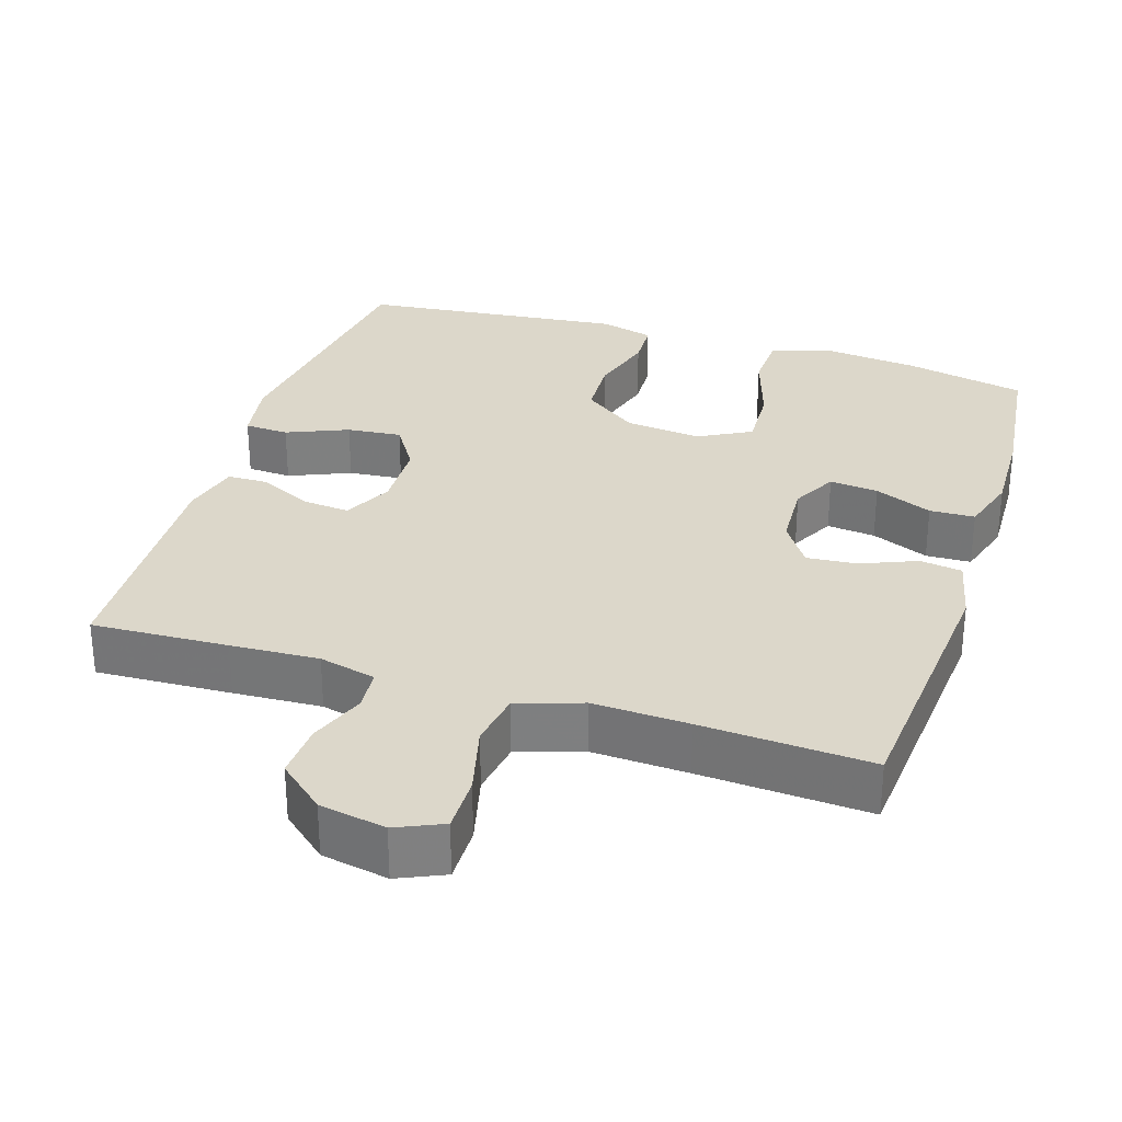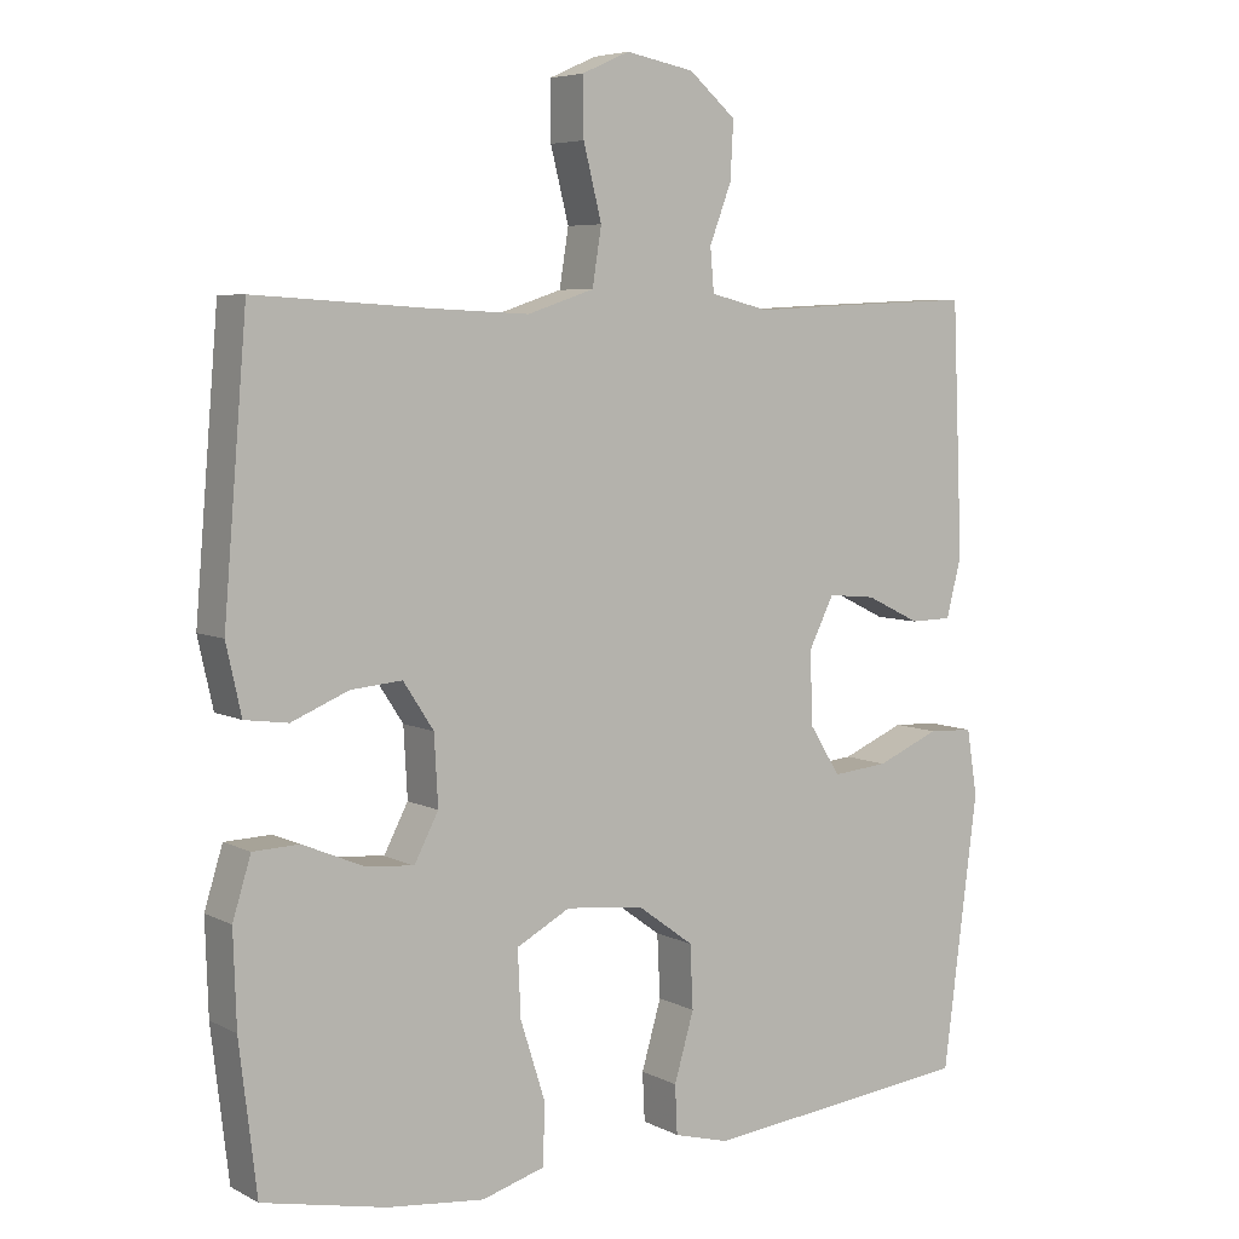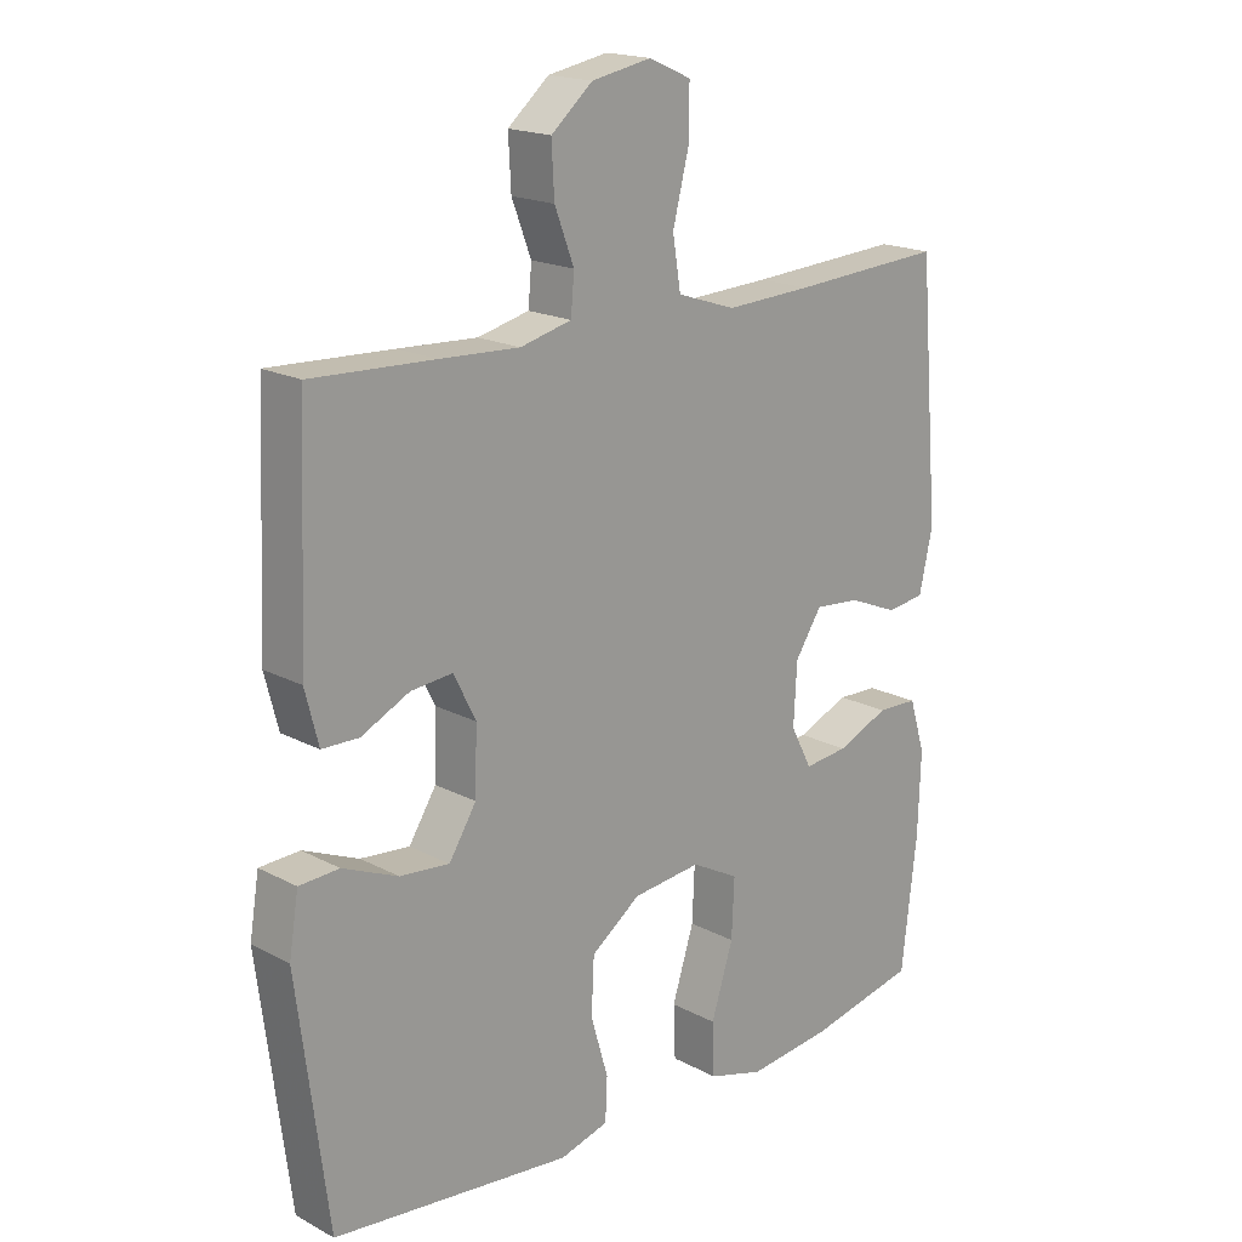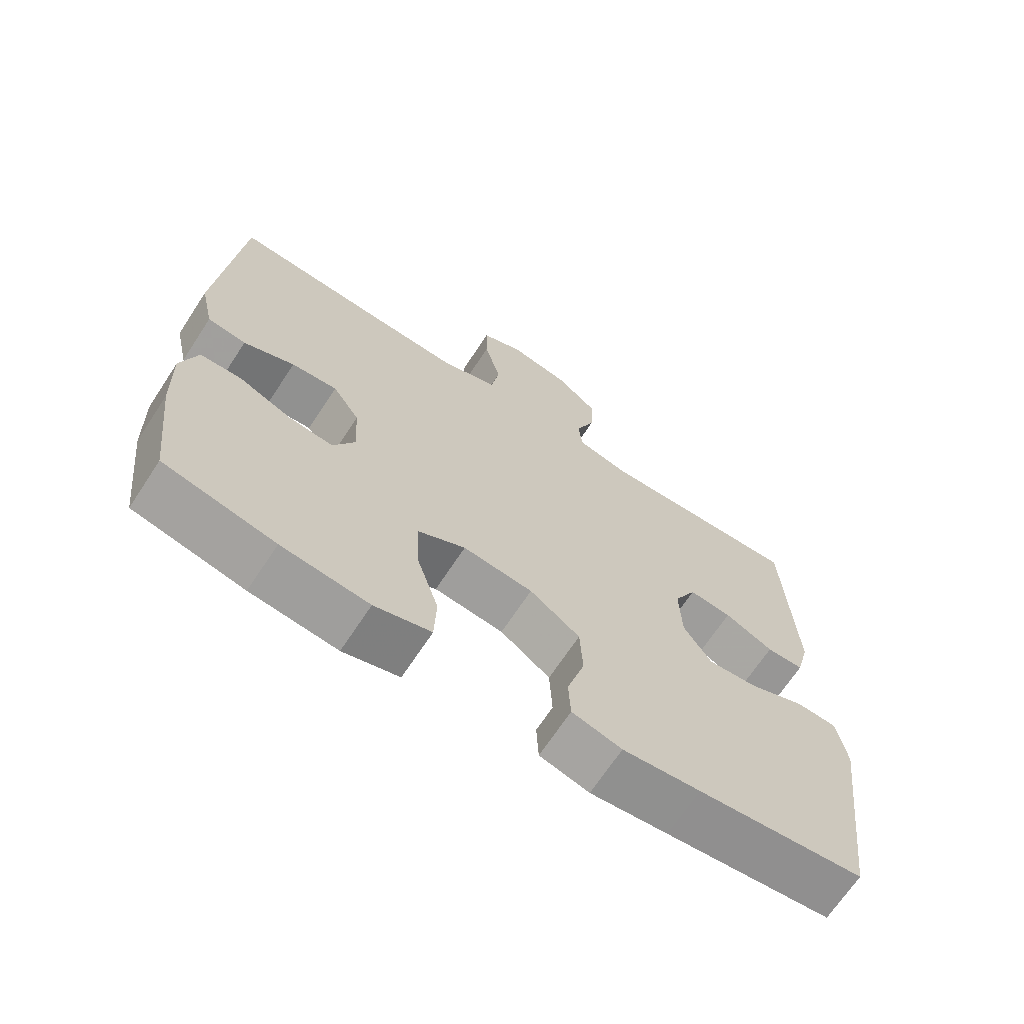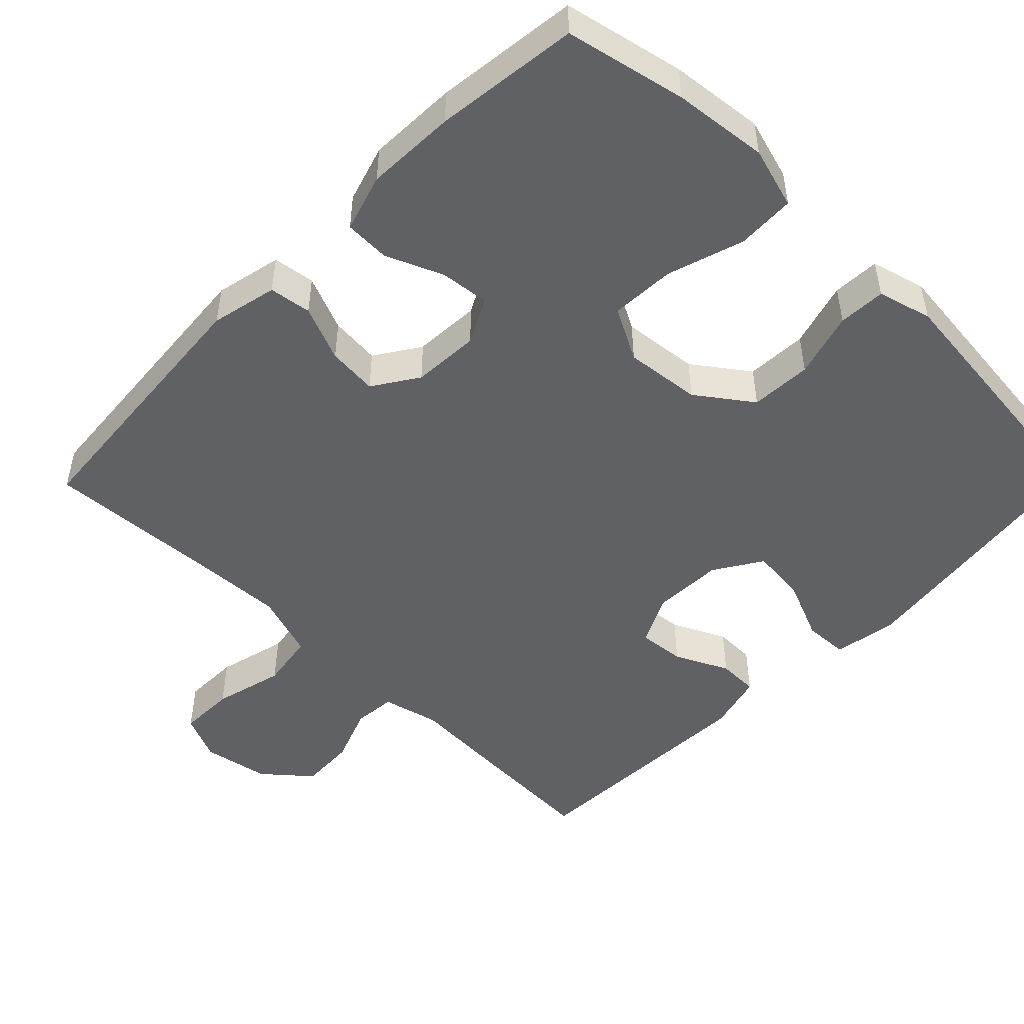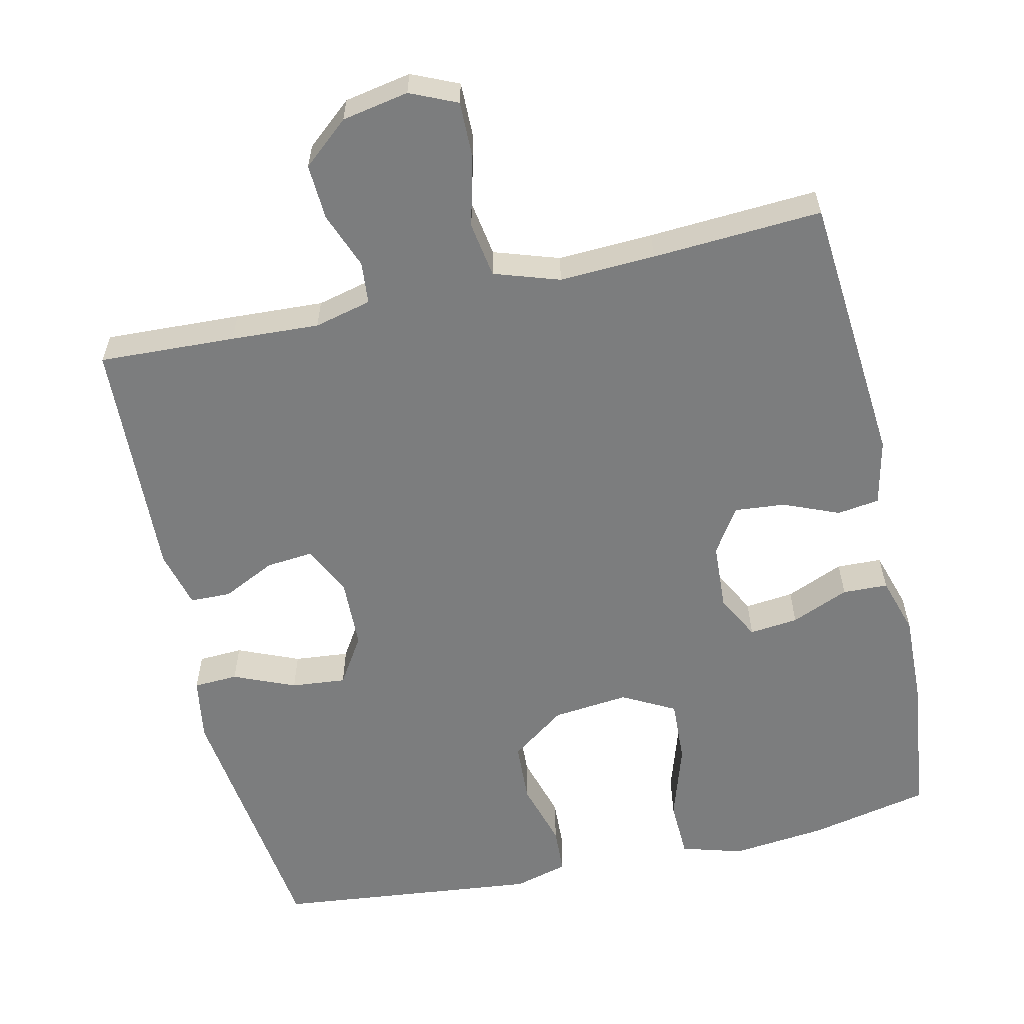
<metadata>
{"format":"obj","ext":"obj","renderer":"f3d","projection":"perspective","resolution":1024,"background":"white","views":[{"elev":30.4,"azim":17.6,"up":"+Y"},{"elev":6.0,"azim":145.8,"up":"+Z"},{"elev":18.3,"azim":-44.5,"up":"+Z"},{"elev":-68.4,"azim":146.7,"up":"+Z"},{"elev":-49.3,"azim":135.6,"up":"+Y"},{"elev":-59.0,"azim":12.7,"up":"+Y"}]}
</metadata>
<code>
v -0.5 0.07 0.5
v -0.316 0.07 0.492
v -0.197 0.07 0.486
v -0.12 0.07 0.505
v -0.115 0.07 0.562
v -0.144 0.07 0.638
v -0.148 0.07 0.713
v -0.086 0.07 0.766
v 0.004 0.07 0.783
v 0.067 0.07 0.755
v 0.066 0.07 0.679
v 0.042 0.07 0.584
v 0.054 0.07 0.509
v 0.142 0.07 0.48
v 0.271 0.07 0.486
v 0.5 0.07 0.5
v 0.531 0.07 0.131
v 0.511 0.07 0.041
v 0.454 0.07 0.033
v 0.379 0.07 0.064
v 0.311 0.07 0.07
v 0.271 0.07 0.009
v 0.266 0.07 -0.082
v 0.298 0.07 -0.143
v 0.364 0.07 -0.136
v 0.442 0.07 -0.103
v 0.503 0.07 -0.105
v 0.527 0.07 -0.183
v 0.523 0.07 -0.305
v 0.5 0.07 -0.5
v 0.337 0.07 -0.535
v 0.209 0.07 -0.549
v 0.126 0.07 -0.525
v 0.123 0.07 -0.446
v 0.156 0.07 -0.342
v 0.16 0.07 -0.255
v 0.089 0.07 -0.217
v -0.014 0.07 -0.228
v -0.088 0.07 -0.282
v -0.092 0.07 -0.365
v -0.066 0.07 -0.454
v -0.069 0.07 -0.518
v -0.142 0.07 -0.538
v -0.256 0.07 -0.526
v -0.5 0.07 -0.5
v -0.546 0.07 -0.142
v -0.532 0.07 -0.055
v -0.472 0.07 -0.052
v -0.389 0.07 -0.087
v -0.315 0.07 -0.094
v -0.274 0.07 -0.029
v -0.271 0.07 0.067
v -0.304 0.07 0.133
v -0.367 0.07 0.127
v -0.439 0.07 0.092
v -0.494 0.07 0.093
v -0.514 0.07 0.171
v -0.5 0 0.5
v -0.316 0 0.492
v -0.197 0 0.486
v -0.12 0 0.505
v -0.115 0 0.562
v -0.144 0 0.638
v -0.148 0 0.713
v -0.086 0 0.766
v 0.004 0 0.783
v 0.067 0 0.755
v 0.066 0 0.679
v 0.042 0 0.584
v 0.054 0 0.509
v 0.142 0 0.48
v 0.271 0 0.486
v 0.5 0 0.5
v 0.531 0 0.131
v 0.511 0 0.041
v 0.454 0 0.033
v 0.379 0 0.064
v 0.311 0 0.07
v 0.271 0 0.009
v 0.266 0 -0.082
v 0.298 0 -0.143
v 0.364 0 -0.136
v 0.442 0 -0.103
v 0.503 0 -0.105
v 0.527 0 -0.183
v 0.523 0 -0.305
v 0.5 0 -0.5
v 0.337 0 -0.535
v 0.209 0 -0.549
v 0.126 0 -0.525
v 0.123 0 -0.446
v 0.156 0 -0.342
v 0.16 0 -0.255
v 0.089 0 -0.217
v -0.014 0 -0.228
v -0.088 0 -0.282
v -0.092 0 -0.365
v -0.066 0 -0.454
v -0.069 0 -0.518
v -0.142 0 -0.538
v -0.256 0 -0.526
v -0.5 0 -0.5
v -0.546 0 -0.142
v -0.532 0 -0.055
v -0.472 0 -0.052
v -0.389 0 -0.087
v -0.315 0 -0.094
v -0.274 0 -0.029
v -0.271 0 0.067
v -0.304 0 0.133
v -0.367 0 0.127
v -0.439 0 0.092
v -0.494 0 0.093
v -0.514 0 0.171
f 1 2 3
f 57 1 3
f 56 57 3
f 55 56 3
f 54 55 3
f 53 54 3 4
f 52 53 4
f 51 52 4
f 47 48 49
f 46 47 49
f 45 46 49
f 44 45 49
f 43 44 49
f 42 43 49
f 41 42 49
f 40 41 49
f 39 40 49 50
f 38 39 50 51
f 33 34 35
f 32 33 35
f 31 32 35
f 30 31 35
f 29 30 35
f 28 29 35
f 27 28 35
f 26 27 35
f 25 26 35
f 24 25 35 36
f 23 24 36 37
f 18 19 20
f 17 18 20
f 16 17 20
f 15 16 20
f 14 15 20 21
f 13 14 21 22
f 10 11 12
f 9 10 12
f 8 9 12
f 7 8 12
f 6 7 12
f 5 6 12
f 4 5 12 13
f 37 38 51
f 23 37 51
f 22 23 51
f 13 22 51
f 4 13 51
f 60 59 58
f 60 58 114
f 60 114 113
f 60 113 112
f 60 112 111
f 61 60 111 110
f 61 110 109
f 61 109 108
f 106 105 104
f 106 104 103
f 106 103 102
f 106 102 101
f 106 101 100
f 106 100 99
f 106 99 98
f 106 98 97
f 107 106 97 96
f 108 107 96 95
f 92 91 90
f 92 90 89
f 92 89 88
f 92 88 87
f 92 87 86
f 92 86 85
f 92 85 84
f 92 84 83
f 92 83 82
f 93 92 82 81
f 94 93 81 80
f 77 76 75
f 77 75 74
f 77 74 73
f 77 73 72
f 78 77 72 71
f 79 78 71 70
f 69 68 67
f 69 67 66
f 69 66 65
f 69 65 64
f 69 64 63
f 69 63 62
f 70 69 62 61
f 108 95 94
f 108 94 80
f 108 80 79
f 108 79 70
f 108 70 61
f 1 58 59 2
f 2 59 60 3
f 3 60 61 4
f 4 61 62 5
f 5 62 63 6
f 6 63 64 7
f 7 64 65 8
f 8 65 66 9
f 9 66 67 10
f 10 67 68 11
f 11 68 69 12
f 12 69 70 13
f 13 70 71 14
f 14 71 72 15
f 15 72 73 16
f 16 73 74 17
f 17 74 75 18
f 18 75 76 19
f 19 76 77 20
f 20 77 78 21
f 21 78 79 22
f 22 79 80 23
f 23 80 81 24
f 24 81 82 25
f 25 82 83 26
f 26 83 84 27
f 27 84 85 28
f 28 85 86 29
f 29 86 87 30
f 30 87 88 31
f 31 88 89 32
f 32 89 90 33
f 33 90 91 34
f 34 91 92 35
f 35 92 93 36
f 36 93 94 37
f 37 94 95 38
f 38 95 96 39
f 39 96 97 40
f 40 97 98 41
f 41 98 99 42
f 42 99 100 43
f 43 100 101 44
f 44 101 102 45
f 45 102 103 46
f 46 103 104 47
f 47 104 105 48
f 48 105 106 49
f 49 106 107 50
f 50 107 108 51
f 51 108 109 52
f 52 109 110 53
f 53 110 111 54
f 54 111 112 55
f 55 112 113 56
f 56 113 114 57
f 57 114 58 1

</code>
